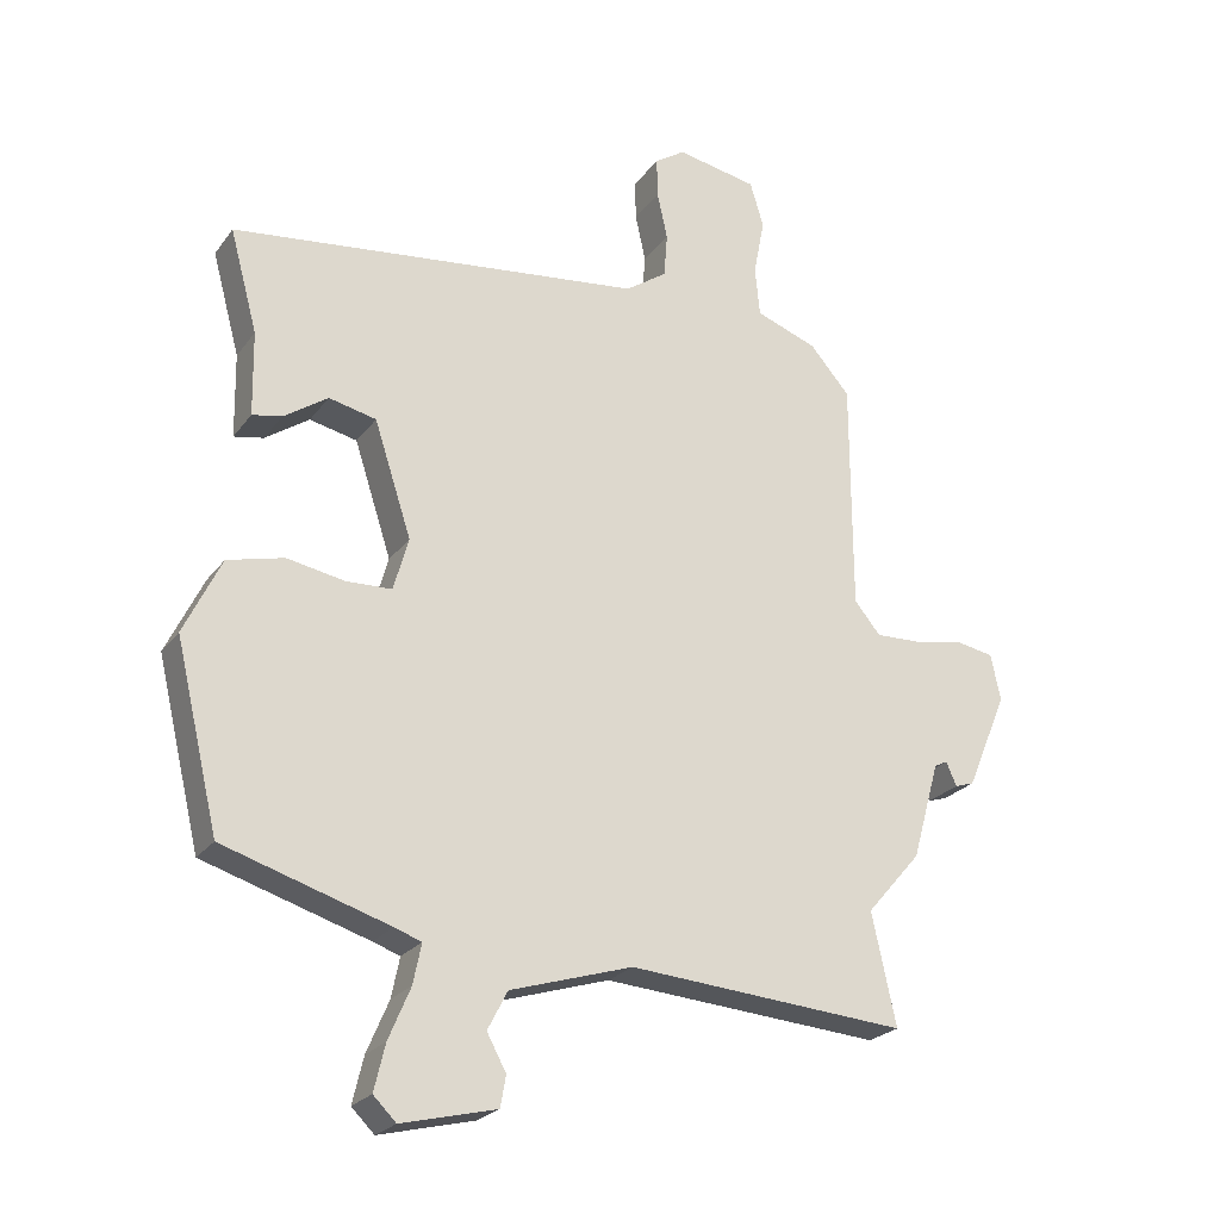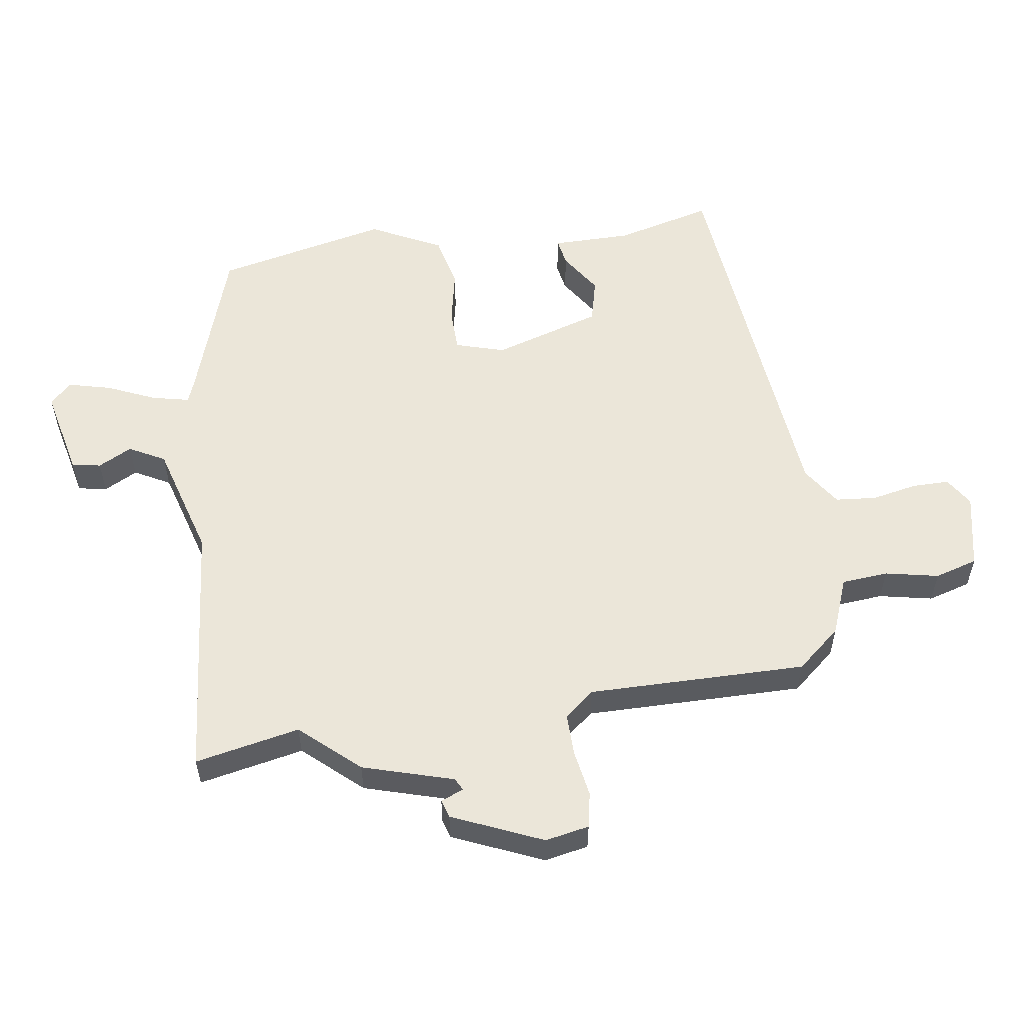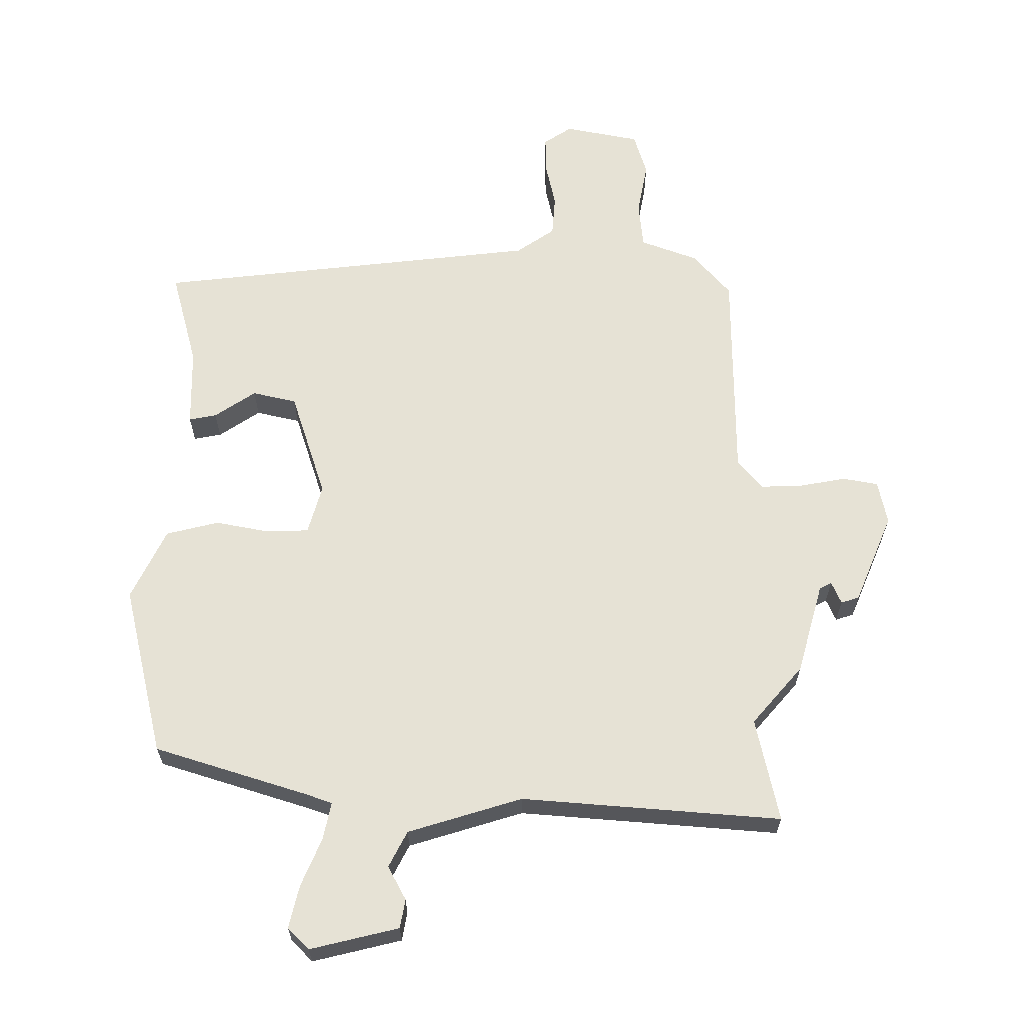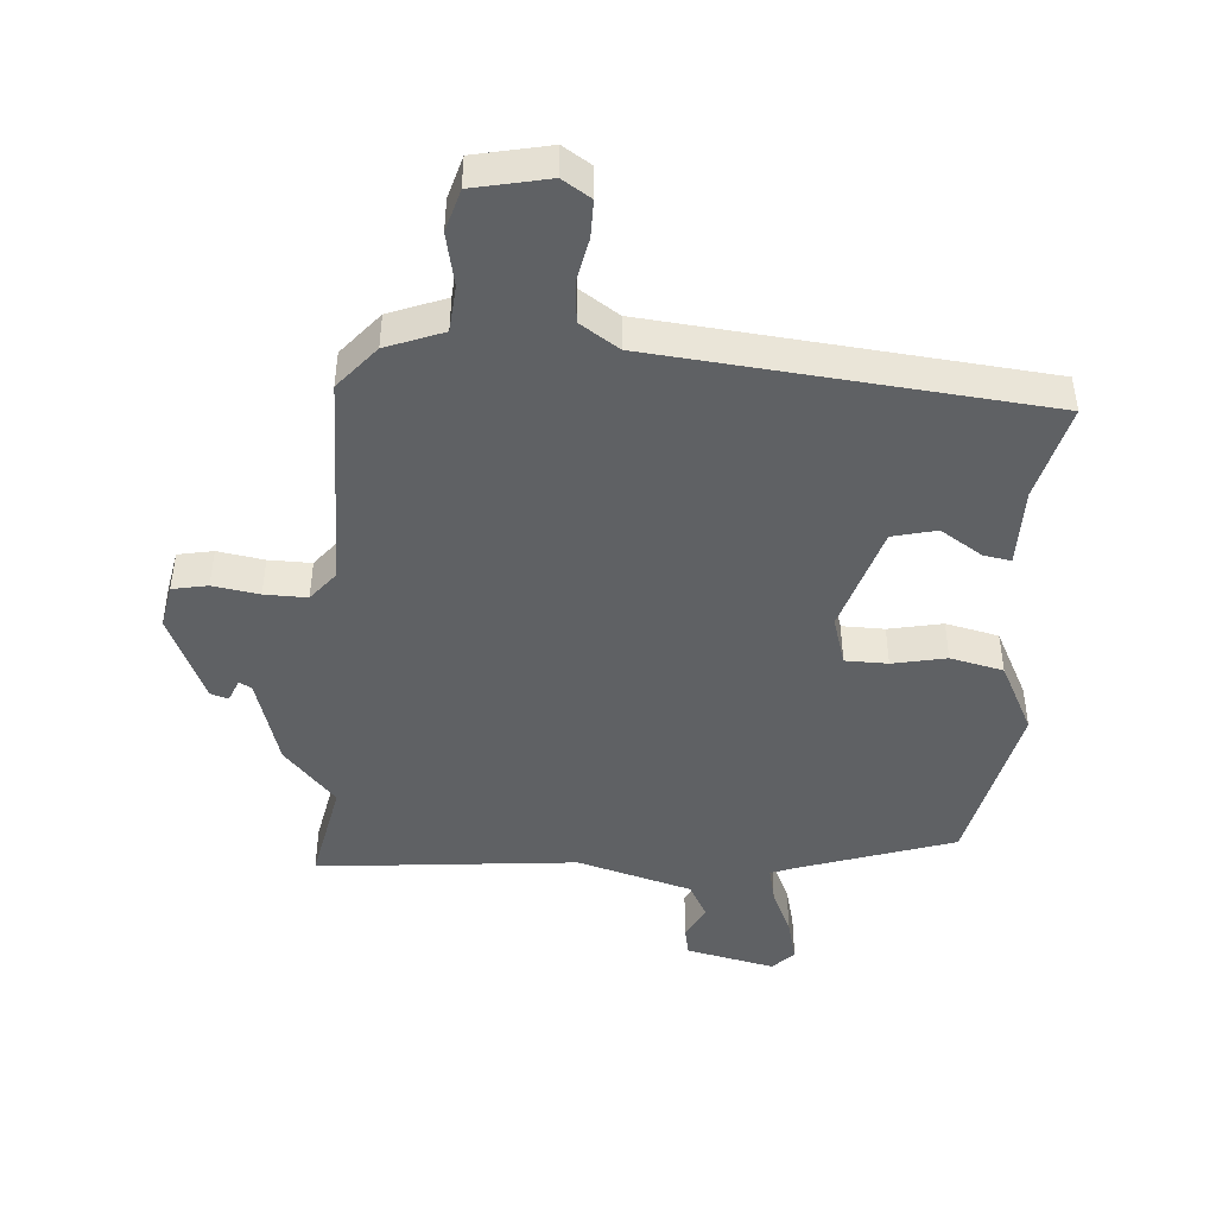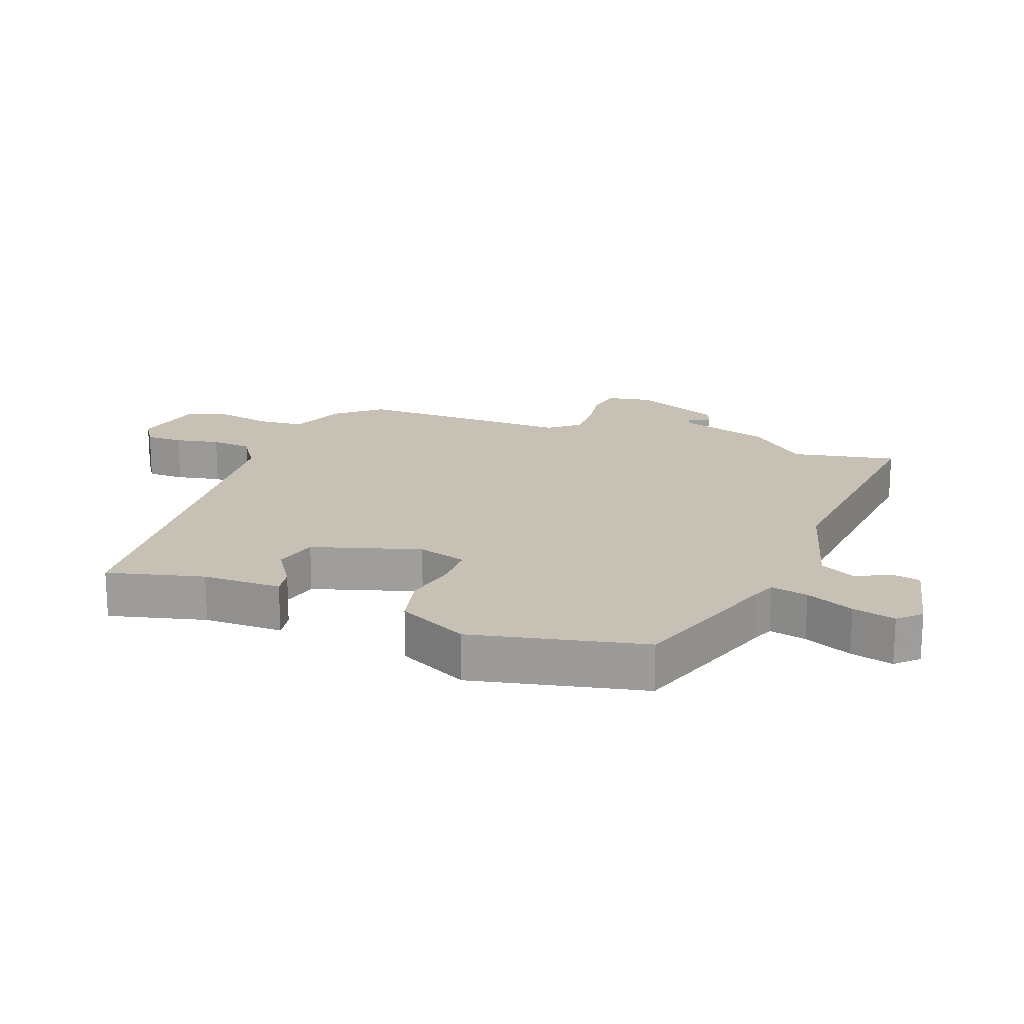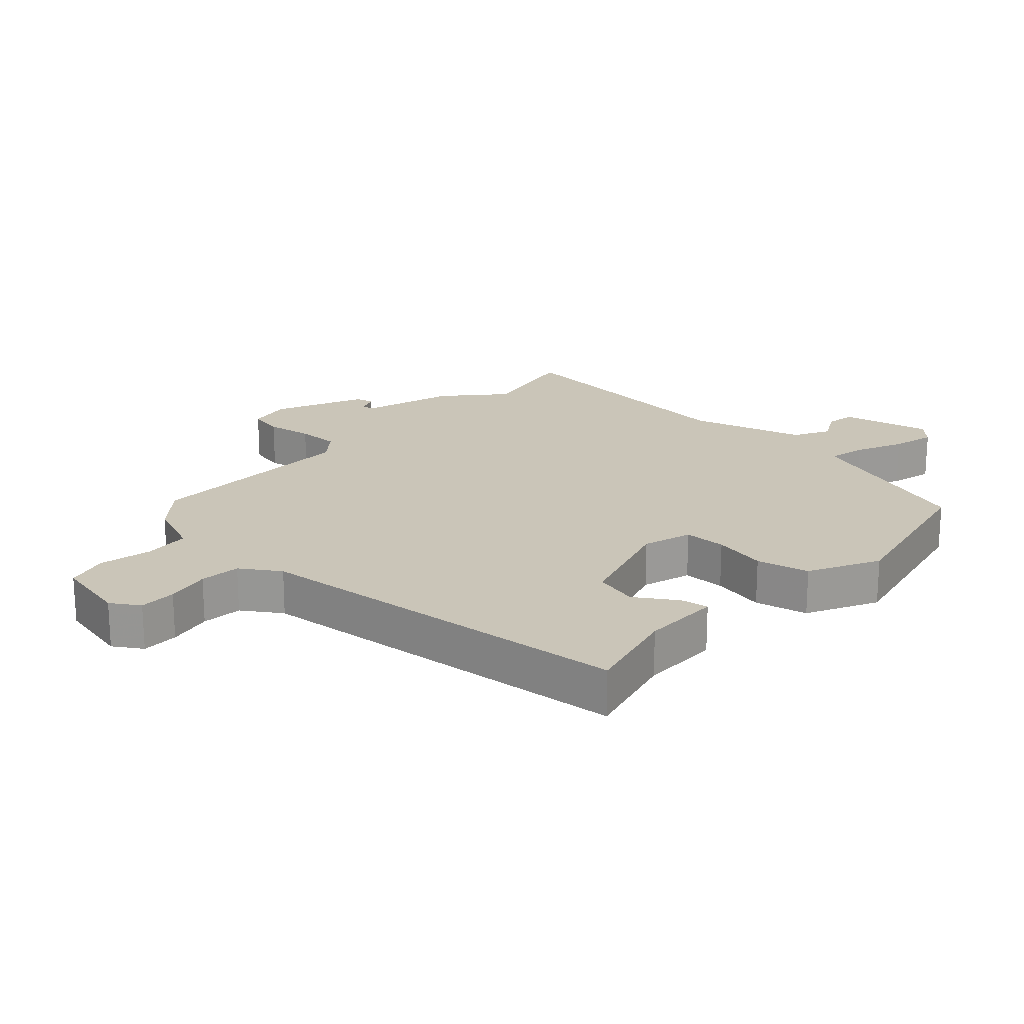
<metadata>
{"format":"obj","ext":"obj","renderer":"f3d","projection":"perspective","resolution":1024,"background":"white","views":[{"elev":-23.6,"azim":153.0,"up":"+Z"},{"elev":55.9,"azim":-97.7,"up":"+Y"},{"elev":63.9,"azim":180.0,"up":"+Y"},{"elev":-45.5,"azim":-3.4,"up":"+Y"},{"elev":18.6,"azim":111.4,"up":"+Y"},{"elev":20.5,"azim":43.5,"up":"+Y"}]}
</metadata>
<code>
v 0.509 0.07 0.477
v 0.469 0.07 0.328
v 0.467 0.07 0.205
v 0.424 0.07 0.213
v 0.36 0.07 0.256
v 0.291 0.07 0.24
v 0.237 0.07 0.073
v 0.259 0.07 -0.004
v 0.325 0.07 -0.006
v 0.409 0.07 0.01
v 0.491 0.07 -0.01
v 0.545 0.07 -0.121
v 0.482 0.07 -0.388
v 0.241 0.07 -0.464
v 0.202 0.07 -0.478
v 0.214 0.07 -0.536
v 0.246 0.07 -0.611
v 0.262 0.07 -0.678
v 0.229 0.07 -0.711
v 0.091 0.07 -0.678
v 0.083 0.07 -0.633
v 0.111 0.07 -0.581
v 0.082 0.07 -0.525
v -0.096 0.07 -0.471
v -0.501 0.07 -0.504
v -0.466 0.07 -0.342
v -0.545 0.07 -0.251
v -0.585 0.07 -0.11
v -0.604 0.07 -0.1
v -0.619 0.07 -0.135
v -0.647 0.07 -0.126
v -0.706 0.07 0.014
v -0.692 0.07 0.082
v -0.637 0.07 0.092
v -0.565 0.07 0.079
v -0.499 0.07 0.077
v -0.461 0.07 0.123
v -0.46 0.07 0.461
v -0.402 0.07 0.528
v -0.313 0.07 0.561
v -0.306 0.07 0.633
v -0.322 0.07 0.716
v -0.302 0.07 0.782
v -0.185 0.07 0.805
v -0.141 0.07 0.776
v -0.142 0.07 0.718
v -0.157 0.07 0.649
v -0.152 0.07 0.585
v -0.092 0.07 0.544
v 0.509 0 0.477
v 0.469 0 0.328
v 0.467 0 0.205
v 0.424 0 0.213
v 0.36 0 0.256
v 0.291 0 0.24
v 0.237 0 0.073
v 0.259 0 -0.004
v 0.325 0 -0.006
v 0.409 0 0.01
v 0.491 0 -0.01
v 0.545 0 -0.121
v 0.482 0 -0.388
v 0.241 0 -0.464
v 0.202 0 -0.478
v 0.214 0 -0.536
v 0.246 0 -0.611
v 0.262 0 -0.678
v 0.229 0 -0.711
v 0.091 0 -0.678
v 0.083 0 -0.633
v 0.111 0 -0.581
v 0.082 0 -0.525
v -0.096 0 -0.471
v -0.501 0 -0.504
v -0.466 0 -0.342
v -0.545 0 -0.251
v -0.585 0 -0.11
v -0.604 0 -0.1
v -0.619 0 -0.135
v -0.647 0 -0.126
v -0.706 0 0.014
v -0.692 0 0.082
v -0.637 0 0.092
v -0.565 0 0.079
v -0.499 0 0.077
v -0.461 0 0.123
v -0.46 0 0.461
v -0.402 0 0.528
v -0.313 0 0.561
v -0.306 0 0.633
v -0.322 0 0.716
v -0.302 0 0.782
v -0.185 0 0.805
v -0.141 0 0.776
v -0.142 0 0.718
v -0.157 0 0.649
v -0.152 0 0.585
v -0.092 0 0.544
f 44 45 46 47
f 44 47 48
f 41 42 43 44
f 40 41 44 48
f 37 38 39 40
f 37 40 48 49
f 32 33 34 35
f 32 35 36
f 29 30 31 32
f 28 29 32 36
f 26 27 28 36
f 24 25 26
f 23 24 26 36
f 19 20 21 22
f 19 22 23
f 16 17 18 19
f 15 16 19 23
f 11 12 13 14
f 9 10 11 14
f 8 9 14 15
f 7 8 15 23
f 2 3 4 5
f 2 5 6
f 1 2 6
f 49 1 6
f 37 49 6 7
f 7 23 36 37
f 96 95 94 93
f 97 96 93
f 93 92 91 90
f 97 93 90 89
f 89 88 87 86
f 98 97 89 86
f 84 83 82 81
f 85 84 81
f 81 80 79 78
f 85 81 78 77
f 85 77 76 75
f 75 74 73
f 85 75 73 72
f 71 70 69 68
f 72 71 68
f 68 67 66 65
f 72 68 65 64
f 63 62 61 60
f 63 60 59 58
f 64 63 58 57
f 72 64 57 56
f 54 53 52 51
f 55 54 51
f 55 51 50
f 55 50 98
f 56 55 98 86
f 86 85 72 56
f 1 50 51 2
f 2 51 52 3
f 3 52 53 4
f 4 53 54 5
f 5 54 55 6
f 6 55 56 7
f 7 56 57 8
f 8 57 58 9
f 9 58 59 10
f 10 59 60 11
f 11 60 61 12
f 12 61 62 13
f 13 62 63 14
f 14 63 64 15
f 15 64 65 16
f 16 65 66 17
f 17 66 67 18
f 18 67 68 19
f 19 68 69 20
f 20 69 70 21
f 21 70 71 22
f 22 71 72 23
f 23 72 73 24
f 24 73 74 25
f 25 74 75 26
f 26 75 76 27
f 27 76 77 28
f 28 77 78 29
f 29 78 79 30
f 30 79 80 31
f 31 80 81 32
f 32 81 82 33
f 33 82 83 34
f 34 83 84 35
f 35 84 85 36
f 36 85 86 37
f 37 86 87 38
f 38 87 88 39
f 39 88 89 40
f 40 89 90 41
f 41 90 91 42
f 42 91 92 43
f 43 92 93 44
f 44 93 94 45
f 45 94 95 46
f 46 95 96 47
f 47 96 97 48
f 48 97 98 49
f 49 98 50 1

</code>
